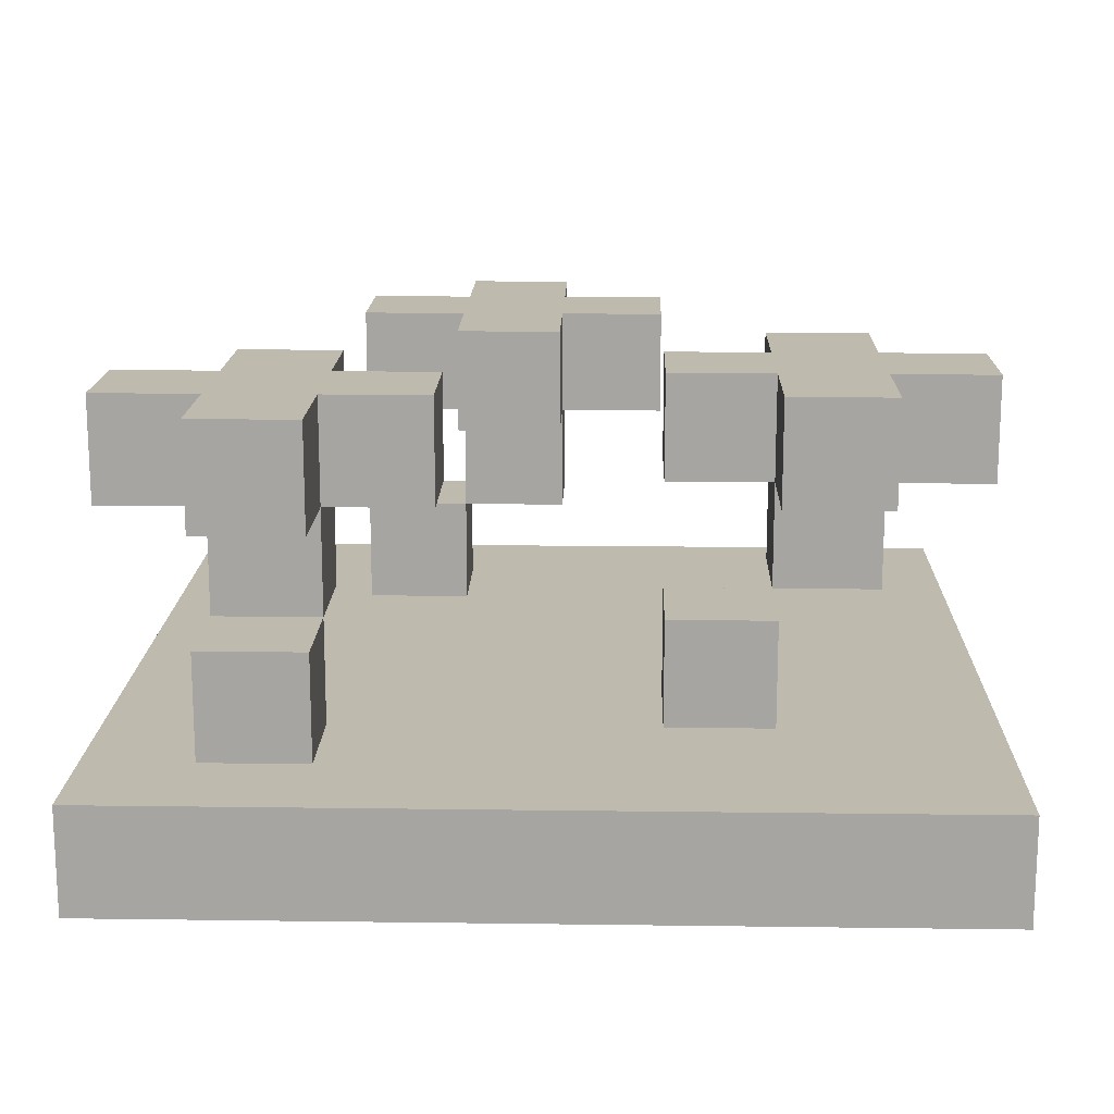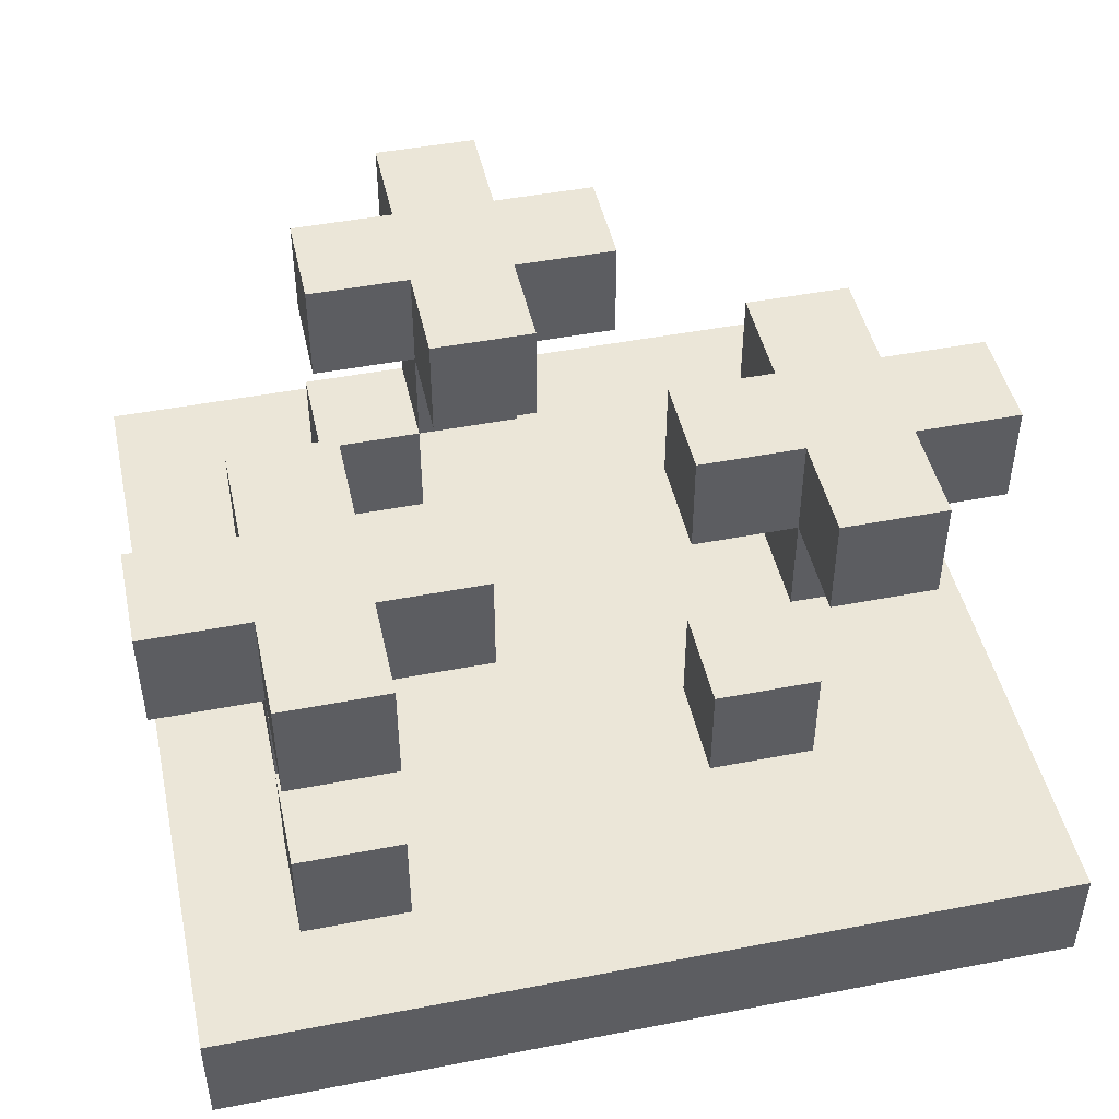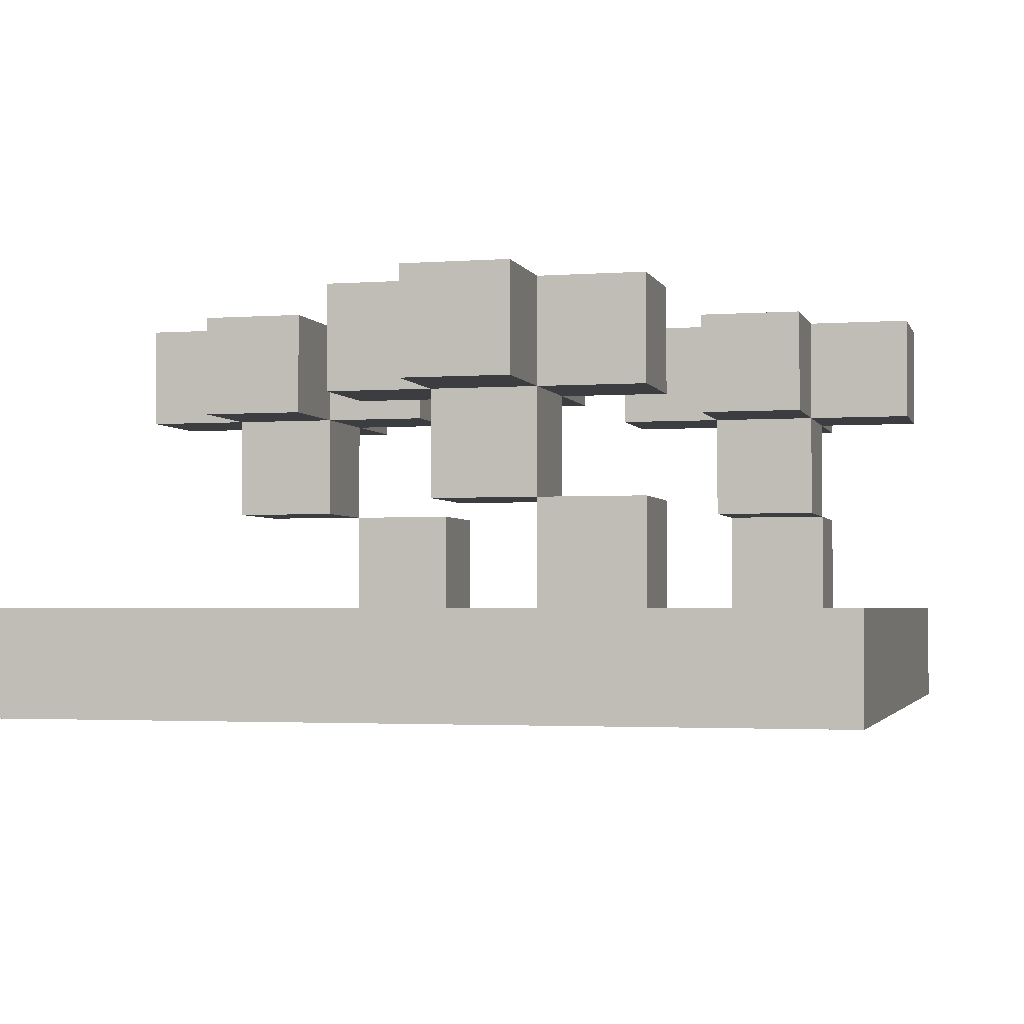
<metadata>
{"format":"obj","ext":"obj","renderer":"f3d","projection":"perspective","resolution":1024,"background":"white","views":[{"elev":15.8,"azim":-88.4,"up":"+Y"},{"elev":46.6,"azim":-102.4,"up":"+Y"},{"elev":-2.5,"azim":104.3,"up":"+Y"}]}
</metadata>
<code>
o
v 0 2 0
v 0 2 -0.1
v 0 2 -0.5
v 0 2 -0.6
v 0 2 -0.8
v 0 2.1 0
v 0 2.1 -0.1
v 0 2.1 -0.5
v 0 2.1 -0.6
v 0 2.1 -0.8
v 0.1 2.1 -0.6
v 0.1 2.1 -0.7
v 0.1 2.2 -0.6
v 0.1 2.2 -0.7
v 0.1 2.3 -0.6
v 0.1 2.3 -0.7
v 0.1 2.4 -0.6
v 0.1 2.4 -0.7
v 0.2 2.1 -0.2
v 0.2 2.1 -0.3
v 0.2 2.2 -0.2
v 0.2 2.2 -0.3
v 0.2 2.2 -0.6
v 0.2 2.2 -0.7
v 0.2 2.3 -0.1
v 0.2 2.3 -0.2
v 0.2 2.3 -0.5
v 0.2 2.3 -0.6
v 0.2 2.3 -0.7
v 0.2 2.3 -0.8
v 0.2 2.4 -0.1
v 0.2 2.4 -0.2
v 0.2 2.4 -0.5
v 0.2 2.4 -0.6
v 0.2 2.4 -0.7
v 0.2 2.4 -0.8
v 0.3 2.2 -0.1
v 0.3 2.2 -0.2
v 0.3 2.3 0
v 0.3 2.3 -0.1
v 0.3 2.3 -0.2
v 0.3 2.3 -0.3
v 0.3 2.4 0
v 0.3 2.4 -0.1
v 0.3 2.4 -0.2
v 0.3 2.4 -0.3
v 0.5 2.3 -0.4
v 0.5 2.3 -0.5
v 0.5 2.4 -0.4
v 0.5 2.4 -0.5
v 0.6 2.1 -0.5
v 0.6 2.1 -0.6
v 0.6 2.2 -0.4
v 0.6 2.2 -0.5
v 0.6 2.2 -0.6
v 0.6 2.3 -0.3
v 0.6 2.3 -0.4
v 0.6 2.3 -0.5
v 0.6 2.3 -0.6
v 0.6 2.4 -0.3
v 0.6 2.4 -0.4
v 0.6 2.4 -0.5
v 0.6 2.4 -0.6
v 0.2 2.1 -0.6
v 0.2 2.1 -0.7
v 0.2 2.2 -0.6
v 0.2 2.2 -0.7
v 0.3 2.1 -0.2
v 0.3 2.1 -0.3
v 0.3 2.2 -0.2
v 0.3 2.2 -0.3
v 0.3 2.2 -0.6
v 0.3 2.2 -0.7
v 0.3 2.3 -0.5
v 0.3 2.3 -0.6
v 0.3 2.3 -0.7
v 0.3 2.3 -0.8
v 0.3 2.4 -0.5
v 0.3 2.4 -0.6
v 0.3 2.4 -0.7
v 0.3 2.4 -0.8
v 0.4 2.2 -0.1
v 0.4 2.2 -0.2
v 0.4 2.3 0
v 0.4 2.3 -0.1
v 0.4 2.3 -0.2
v 0.4 2.3 -0.3
v 0.4 2.3 -0.6
v 0.4 2.3 -0.7
v 0.4 2.4 0
v 0.4 2.4 -0.1
v 0.4 2.4 -0.2
v 0.4 2.4 -0.3
v 0.4 2.4 -0.6
v 0.4 2.4 -0.7
v 0.5 2.3 -0.1
v 0.5 2.3 -0.2
v 0.5 2.4 -0.1
v 0.5 2.4 -0.2
v 0.7 2.1 -0.5
v 0.7 2.1 -0.6
v 0.7 2.2 -0.4
v 0.7 2.2 -0.5
v 0.7 2.2 -0.6
v 0.7 2.3 -0.3
v 0.7 2.3 -0.4
v 0.7 2.3 -0.5
v 0.7 2.3 -0.6
v 0.7 2.4 -0.3
v 0.7 2.4 -0.4
v 0.7 2.4 -0.5
v 0.7 2.4 -0.6
v 0.8 2 0
v 0.8 2 -0.2
v 0.8 2 -0.3
v 0.8 2 -0.5
v 0.8 2 -0.6
v 0.8 2 -0.8
v 0.8 2.1 0
v 0.8 2.1 -0.2
v 0.8 2.1 -0.3
v 0.8 2.1 -0.5
v 0.8 2.1 -0.6
v 0.8 2.1 -0.8
v 0.8 2.3 -0.4
v 0.8 2.3 -0.5
v 0.8 2.4 -0.4
v 0.8 2.4 -0.5
v 0 2 0
v 0 2.1 0
v 0.1 2 0
v 0.1 2.1 0
v 0.3 2 0
v 0.3 2.1 0
v 0.3 2.3 0
v 0.3 2.4 0
v 0.4 2 0
v 0.4 2.1 0
v 0.4 2.3 0
v 0.4 2.4 0
v 0.6 2 0
v 0.6 2.1 0
v 0.7 2 0
v 0.7 2.1 0
v 0.8 2 0
v 0.8 2.1 0
v 0.2 2.3 -0.1
v 0.2 2.4 -0.1
v 0.3 2.2 -0.1
v 0.3 2.3 -0.1
v 0.3 2.4 -0.1
v 0.4 2.2 -0.1
v 0.4 2.3 -0.1
v 0.4 2.4 -0.1
v 0.5 2.3 -0.1
v 0.5 2.4 -0.1
v 0.2 2.1 -0.2
v 0.2 2.2 -0.2
v 0.3 2.1 -0.2
v 0.3 2.2 -0.2
v 0.6 2.3 -0.3
v 0.6 2.4 -0.3
v 0.7 2.3 -0.3
v 0.7 2.4 -0.3
v 0.5 2.3 -0.4
v 0.5 2.4 -0.4
v 0.6 2.2 -0.4
v 0.6 2.3 -0.4
v 0.6 2.4 -0.4
v 0.7 2.2 -0.4
v 0.7 2.3 -0.4
v 0.7 2.4 -0.4
v 0.8 2.3 -0.4
v 0.8 2.4 -0.4
v 0.2 2.3 -0.5
v 0.2 2.4 -0.5
v 0.3 2.3 -0.5
v 0.3 2.4 -0.5
v 0.6 2.1 -0.5
v 0.6 2.2 -0.5
v 0.7 2.1 -0.5
v 0.7 2.2 -0.5
v 0.1 2.1 -0.6
v 0.1 2.2 -0.6
v 0.1 2.3 -0.6
v 0.1 2.4 -0.6
v 0.2 2.1 -0.6
v 0.2 2.2 -0.6
v 0.2 2.3 -0.6
v 0.2 2.4 -0.6
v 0.3 2.2 -0.6
v 0.3 2.3 -0.6
v 0.3 2.4 -0.6
v 0.4 2.3 -0.6
v 0.4 2.4 -0.6
v 0.2 2.3 -0.2
v 0.2 2.4 -0.2
v 0.3 2.2 -0.2
v 0.3 2.3 -0.2
v 0.3 2.4 -0.2
v 0.4 2.2 -0.2
v 0.4 2.3 -0.2
v 0.4 2.4 -0.2
v 0.5 2.3 -0.2
v 0.5 2.4 -0.2
v 0.2 2.1 -0.3
v 0.2 2.2 -0.3
v 0.3 2.1 -0.3
v 0.3 2.2 -0.3
v 0.3 2.3 -0.3
v 0.3 2.4 -0.3
v 0.4 2.3 -0.3
v 0.4 2.4 -0.3
v 0.5 2.3 -0.5
v 0.5 2.4 -0.5
v 0.6 2.2 -0.5
v 0.6 2.3 -0.5
v 0.6 2.4 -0.5
v 0.7 2.2 -0.5
v 0.7 2.3 -0.5
v 0.7 2.4 -0.5
v 0.8 2.3 -0.5
v 0.8 2.4 -0.5
v 0.6 2.1 -0.6
v 0.6 2.2 -0.6
v 0.6 2.3 -0.6
v 0.6 2.4 -0.6
v 0.7 2.1 -0.6
v 0.7 2.2 -0.6
v 0.7 2.3 -0.6
v 0.7 2.4 -0.6
v 0.1 2.1 -0.7
v 0.1 2.2 -0.7
v 0.1 2.3 -0.7
v 0.1 2.4 -0.7
v 0.2 2.1 -0.7
v 0.2 2.2 -0.7
v 0.2 2.3 -0.7
v 0.2 2.4 -0.7
v 0.3 2.2 -0.7
v 0.3 2.3 -0.7
v 0.3 2.4 -0.7
v 0.4 2.3 -0.7
v 0.4 2.4 -0.7
v 0 2 -0.8
v 0 2.1 -0.8
v 0.1 2 -0.8
v 0.1 2.1 -0.8
v 0.2 2 -0.8
v 0.2 2.1 -0.8
v 0.2 2.3 -0.8
v 0.2 2.4 -0.8
v 0.3 2.3 -0.8
v 0.3 2.4 -0.8
v 0.6 2 -0.8
v 0.6 2.1 -0.8
v 0.7 2 -0.8
v 0.7 2.1 -0.8
v 0.8 2 -0.8
v 0.8 2.1 -0.8
v 0 2 0
v 0.1 2 0
v 0.3 2 0
v 0.4 2 0
v 0.6 2 0
v 0.7 2 0
v 0.8 2 0
v 0 2 -0.1
v 0.1 2 -0.1
v 0.2 2 -0.1
v 0.3 2 -0.1
v 0.4 2 -0.1
v 0.6 2 -0.1
v 0.7 2 -0.1
v 0.1 2 -0.2
v 0.2 2 -0.2
v 0.4 2 -0.2
v 0.5 2 -0.2
v 0.7 2 -0.2
v 0.8 2 -0.2
v 0.3 2 -0.3
v 0.4 2 -0.3
v 0.5 2 -0.3
v 0.6 2 -0.3
v 0.7 2 -0.3
v 0.8 2 -0.3
v 0.1 2 -0.4
v 0.2 2 -0.4
v 0.3 2 -0.4
v 0.4 2 -0.4
v 0.6 2 -0.4
v 0.7 2 -0.4
v 0 2 -0.5
v 0.1 2 -0.5
v 0.2 2 -0.5
v 0.5 2 -0.5
v 0.6 2 -0.5
v 0.7 2 -0.5
v 0.8 2 -0.5
v 0 2 -0.6
v 0.1 2 -0.6
v 0.3 2 -0.6
v 0.4 2 -0.6
v 0.7 2 -0.6
v 0.8 2 -0.6
v 0.1 2 -0.7
v 0.2 2 -0.7
v 0.3 2 -0.7
v 0.4 2 -0.7
v 0.5 2 -0.7
v 0.6 2 -0.7
v 0.7 2 -0.7
v 0 2 -0.8
v 0.1 2 -0.8
v 0.2 2 -0.8
v 0.6 2 -0.8
v 0.7 2 -0.8
v 0.8 2 -0.8
v 0.3 2.2 -0.1
v 0.4 2.2 -0.1
v 0.3 2.2 -0.2
v 0.4 2.2 -0.2
v 0.6 2.2 -0.4
v 0.7 2.2 -0.4
v 0.6 2.2 -0.5
v 0.7 2.2 -0.5
v 0.2 2.2 -0.6
v 0.3 2.2 -0.6
v 0.2 2.2 -0.7
v 0.3 2.2 -0.7
v 0.3 2.3 0
v 0.4 2.3 0
v 0.2 2.3 -0.1
v 0.3 2.3 -0.1
v 0.4 2.3 -0.1
v 0.5 2.3 -0.1
v 0.2 2.3 -0.2
v 0.3 2.3 -0.2
v 0.4 2.3 -0.2
v 0.5 2.3 -0.2
v 0.3 2.3 -0.3
v 0.4 2.3 -0.3
v 0.6 2.3 -0.3
v 0.7 2.3 -0.3
v 0.5 2.3 -0.4
v 0.6 2.3 -0.4
v 0.7 2.3 -0.4
v 0.8 2.3 -0.4
v 0.2 2.3 -0.5
v 0.3 2.3 -0.5
v 0.5 2.3 -0.5
v 0.6 2.3 -0.5
v 0.7 2.3 -0.5
v 0.8 2.3 -0.5
v 0.1 2.3 -0.6
v 0.2 2.3 -0.6
v 0.3 2.3 -0.6
v 0.4 2.3 -0.6
v 0.6 2.3 -0.6
v 0.7 2.3 -0.6
v 0.1 2.3 -0.7
v 0.2 2.3 -0.7
v 0.3 2.3 -0.7
v 0.4 2.3 -0.7
v 0.2 2.3 -0.8
v 0.3 2.3 -0.8
v 0 2.1 0
v 0.1 2.1 0
v 0.3 2.1 0
v 0.4 2.1 0
v 0.6 2.1 0
v 0.7 2.1 0
v 0.8 2.1 0
v 0 2.1 -0.1
v 0.1 2.1 -0.1
v 0.2 2.1 -0.1
v 0.3 2.1 -0.1
v 0.4 2.1 -0.1
v 0.6 2.1 -0.1
v 0.7 2.1 -0.1
v 0.1 2.1 -0.2
v 0.2 2.1 -0.2
v 0.3 2.1 -0.2
v 0.4 2.1 -0.2
v 0.5 2.1 -0.2
v 0.7 2.1 -0.2
v 0.8 2.1 -0.2
v 0.2 2.1 -0.3
v 0.3 2.1 -0.3
v 0.4 2.1 -0.3
v 0.5 2.1 -0.3
v 0.6 2.1 -0.3
v 0.7 2.1 -0.3
v 0.8 2.1 -0.3
v 0.1 2.1 -0.4
v 0.2 2.1 -0.4
v 0.3 2.1 -0.4
v 0.4 2.1 -0.4
v 0.6 2.1 -0.4
v 0.7 2.1 -0.4
v 0 2.1 -0.5
v 0.1 2.1 -0.5
v 0.2 2.1 -0.5
v 0.5 2.1 -0.5
v 0.6 2.1 -0.5
v 0.7 2.1 -0.5
v 0.8 2.1 -0.5
v 0 2.1 -0.6
v 0.1 2.1 -0.6
v 0.2 2.1 -0.6
v 0.3 2.1 -0.6
v 0.4 2.1 -0.6
v 0.6 2.1 -0.6
v 0.7 2.1 -0.6
v 0.8 2.1 -0.6
v 0.1 2.1 -0.7
v 0.2 2.1 -0.7
v 0.3 2.1 -0.7
v 0.4 2.1 -0.7
v 0.5 2.1 -0.7
v 0.6 2.1 -0.7
v 0.7 2.1 -0.7
v 0 2.1 -0.8
v 0.1 2.1 -0.8
v 0.2 2.1 -0.8
v 0.6 2.1 -0.8
v 0.7 2.1 -0.8
v 0.8 2.1 -0.8
v 0.2 2.2 -0.2
v 0.3 2.2 -0.2
v 0.2 2.2 -0.3
v 0.3 2.2 -0.3
v 0.6 2.2 -0.5
v 0.7 2.2 -0.5
v 0.1 2.2 -0.6
v 0.2 2.2 -0.6
v 0.6 2.2 -0.6
v 0.7 2.2 -0.6
v 0.1 2.2 -0.7
v 0.2 2.2 -0.7
v 0.3 2.4 0
v 0.4 2.4 0
v 0.2 2.4 -0.1
v 0.3 2.4 -0.1
v 0.4 2.4 -0.1
v 0.5 2.4 -0.1
v 0.2 2.4 -0.2
v 0.3 2.4 -0.2
v 0.4 2.4 -0.2
v 0.5 2.4 -0.2
v 0.3 2.4 -0.3
v 0.4 2.4 -0.3
v 0.6 2.4 -0.3
v 0.7 2.4 -0.3
v 0.5 2.4 -0.4
v 0.6 2.4 -0.4
v 0.7 2.4 -0.4
v 0.8 2.4 -0.4
v 0.2 2.4 -0.5
v 0.3 2.4 -0.5
v 0.5 2.4 -0.5
v 0.6 2.4 -0.5
v 0.7 2.4 -0.5
v 0.8 2.4 -0.5
v 0.1 2.4 -0.6
v 0.2 2.4 -0.6
v 0.3 2.4 -0.6
v 0.4 2.4 -0.6
v 0.6 2.4 -0.6
v 0.7 2.4 -0.6
v 0.1 2.4 -0.7
v 0.2 2.4 -0.7
v 0.3 2.4 -0.7
v 0.4 2.4 -0.7
v 0.2 2.4 -0.8
v 0.3 2.4 -0.8
f 6 2 1
f 7 3 2
f 7 2 6
f 8 4 3
f 8 3 7
f 9 5 4
f 9 4 8
f 10 5 9
f 13 12 11
f 14 12 13
f 17 16 15
f 18 16 17
f 21 20 19
f 22 20 21
f 28 24 23
f 29 24 28
f 31 26 25
f 32 26 31
f 33 28 27
f 34 28 33
f 35 30 29
f 36 30 35
f 40 38 37
f 41 38 40
f 43 40 39
f 44 40 43
f 45 42 41
f 46 42 45
f 49 48 47
f 50 48 49
f 54 52 51
f 55 52 54
f 57 54 53
f 58 54 57
f 60 57 56
f 61 57 60
f 62 59 58
f 63 59 62
f 64 65 66
f 66 65 67
f 68 69 70
f 70 69 71
f 72 73 75
f 75 73 76
f 74 75 78
f 78 75 79
f 76 77 80
f 80 77 81
f 82 83 85
f 85 83 86
f 84 85 90
f 90 85 91
f 86 87 92
f 92 87 93
f 88 89 94
f 94 89 95
f 96 97 98
f 98 97 99
f 100 101 103
f 103 101 104
f 102 103 106
f 106 103 107
f 105 106 109
f 109 106 110
f 107 108 111
f 111 108 112
f 113 114 119
f 114 115 120
f 119 114 120
f 115 116 121
f 120 115 121
f 116 117 122
f 121 116 122
f 117 118 123
f 122 117 123
f 123 118 124
f 125 126 127
f 127 126 128
f 131 130 129
f 132 130 131
f 133 132 131
f 134 132 133
f 137 134 133
f 138 134 137
f 139 136 135
f 140 136 139
f 141 138 137
f 142 138 141
f 143 142 141
f 144 142 143
f 145 144 143
f 146 144 145
f 150 148 147
f 151 148 150
f 152 150 149
f 153 150 152
f 155 154 153
f 156 154 155
f 159 158 157
f 160 158 159
f 163 162 161
f 164 162 163
f 168 166 165
f 169 166 168
f 170 168 167
f 171 168 170
f 173 172 171
f 174 172 173
f 177 176 175
f 178 176 177
f 181 180 179
f 182 180 181
f 187 184 183
f 188 184 187
f 189 186 185
f 190 186 189
f 191 189 188
f 192 189 191
f 194 193 192
f 195 193 194
f 196 197 199
f 199 197 200
f 198 199 201
f 201 199 202
f 202 203 204
f 204 203 205
f 206 207 208
f 208 207 209
f 210 211 212
f 212 211 213
f 214 215 217
f 217 215 218
f 216 217 219
f 219 217 220
f 220 221 222
f 222 221 223
f 224 225 228
f 228 225 229
f 226 227 230
f 230 227 231
f 232 233 236
f 236 233 237
f 234 235 238
f 238 235 239
f 237 238 240
f 240 238 241
f 241 242 243
f 243 242 244
f 245 246 247
f 247 246 248
f 247 248 249
f 249 248 250
f 251 252 253
f 253 252 254
f 249 250 255
f 255 250 256
f 255 256 257
f 257 256 258
f 257 258 259
f 259 258 260
f 268 262 261
f 269 263 262
f 269 262 268
f 270 263 269
f 271 264 263
f 271 263 270
f 272 265 264
f 272 264 271
f 273 266 265
f 273 265 272
f 274 267 266
f 274 266 273
f 275 270 269
f 275 269 268
f 276 273 272
f 276 270 275
f 276 271 270
f 276 274 273
f 276 272 271
f 277 274 276
f 278 274 277
f 279 267 274
f 279 274 278
f 280 267 279
f 281 276 275
f 281 277 276
f 282 278 277
f 282 277 281
f 283 279 278
f 283 278 282
f 284 279 283
f 285 280 279
f 285 279 284
f 286 280 285
f 287 275 268
f 287 281 275
f 288 281 287
f 289 282 281
f 289 281 288
f 290 284 283
f 290 282 289
f 290 283 282
f 291 285 284
f 291 284 290
f 292 286 285
f 292 285 291
f 293 287 268
f 294 288 287
f 294 287 293
f 295 291 290
f 295 288 294
f 295 289 288
f 295 292 291
f 295 290 289
f 296 292 295
f 297 292 296
f 298 286 292
f 298 292 297
f 299 286 298
f 300 294 293
f 301 295 294
f 301 294 300
f 301 296 295
f 302 296 301
f 303 296 302
f 304 299 298
f 304 298 297
f 305 299 304
f 306 301 300
f 306 302 301
f 307 302 306
f 308 303 302
f 308 302 307
f 309 296 303
f 309 303 308
f 310 297 296
f 310 296 309
f 311 305 304
f 311 297 310
f 311 304 297
f 312 305 311
f 313 306 300
f 314 307 306
f 314 306 313
f 315 309 308
f 315 307 314
f 315 308 307
f 315 310 309
f 315 311 310
f 316 312 311
f 316 311 315
f 317 305 312
f 317 312 316
f 318 305 317
f 321 320 319
f 322 320 321
f 325 324 323
f 326 324 325
f 329 328 327
f 330 328 329
f 334 332 331
f 335 332 334
f 337 334 333
f 338 334 337
f 339 336 335
f 340 336 339
f 341 339 338
f 342 339 341
f 346 344 343
f 347 344 346
f 351 346 345
f 352 346 351
f 353 348 347
f 354 348 353
f 356 350 349
f 357 350 356
f 359 353 352
f 360 353 359
f 361 356 355
f 362 356 361
f 363 358 357
f 364 358 363
f 365 363 362
f 366 363 365
f 367 368 374
f 368 369 375
f 374 368 375
f 375 369 376
f 369 370 377
f 376 369 377
f 370 371 378
f 377 370 378
f 371 372 379
f 378 371 379
f 372 373 380
f 379 372 380
f 375 376 381
f 374 375 381
f 378 379 382
f 381 376 382
f 376 377 382
f 379 380 382
f 377 378 382
f 382 380 383
f 383 380 384
f 384 380 385
f 380 373 386
f 385 380 386
f 386 373 387
f 381 382 388
f 383 384 389
f 384 385 390
f 389 384 390
f 385 386 391
f 390 385 391
f 391 386 392
f 386 387 393
f 392 386 393
f 393 387 394
f 374 381 395
f 388 389 395
f 381 388 395
f 395 389 396
f 389 390 397
f 396 389 397
f 391 392 398
f 397 390 398
f 390 391 398
f 392 393 399
f 398 392 399
f 393 394 400
f 399 393 400
f 374 395 401
f 395 396 402
f 401 395 402
f 398 399 403
f 402 396 403
f 396 397 403
f 399 400 403
f 397 398 403
f 403 400 404
f 404 400 405
f 400 394 406
f 405 400 406
f 406 394 407
f 401 402 408
f 402 403 409
f 408 402 409
f 403 404 409
f 409 404 410
f 410 404 411
f 411 404 412
f 404 405 413
f 406 407 414
f 414 407 415
f 408 409 416
f 410 411 417
f 411 412 418
f 417 411 418
f 412 404 419
f 418 412 419
f 404 413 420
f 419 404 420
f 414 415 421
f 420 413 421
f 413 414 421
f 421 415 422
f 408 416 423
f 416 417 424
f 423 416 424
f 417 418 425
f 424 417 425
f 418 419 425
f 419 420 425
f 420 421 425
f 421 422 426
f 425 421 426
f 422 415 427
f 426 422 427
f 427 415 428
f 429 430 431
f 431 430 432
f 433 434 437
f 437 434 438
f 435 436 439
f 439 436 440
f 441 442 444
f 444 442 445
f 443 444 447
f 444 445 448
f 447 444 448
f 445 446 449
f 448 445 449
f 449 446 450
f 448 449 451
f 451 449 452
f 453 454 456
f 456 454 457
f 455 456 461
f 456 457 462
f 461 456 462
f 457 458 463
f 462 457 463
f 463 458 464
f 459 460 466
f 466 460 467
f 462 463 469
f 469 463 470
f 465 466 471
f 466 467 472
f 471 466 472
f 467 468 473
f 472 467 473
f 473 468 474
f 472 473 475
f 475 473 476

</code>
